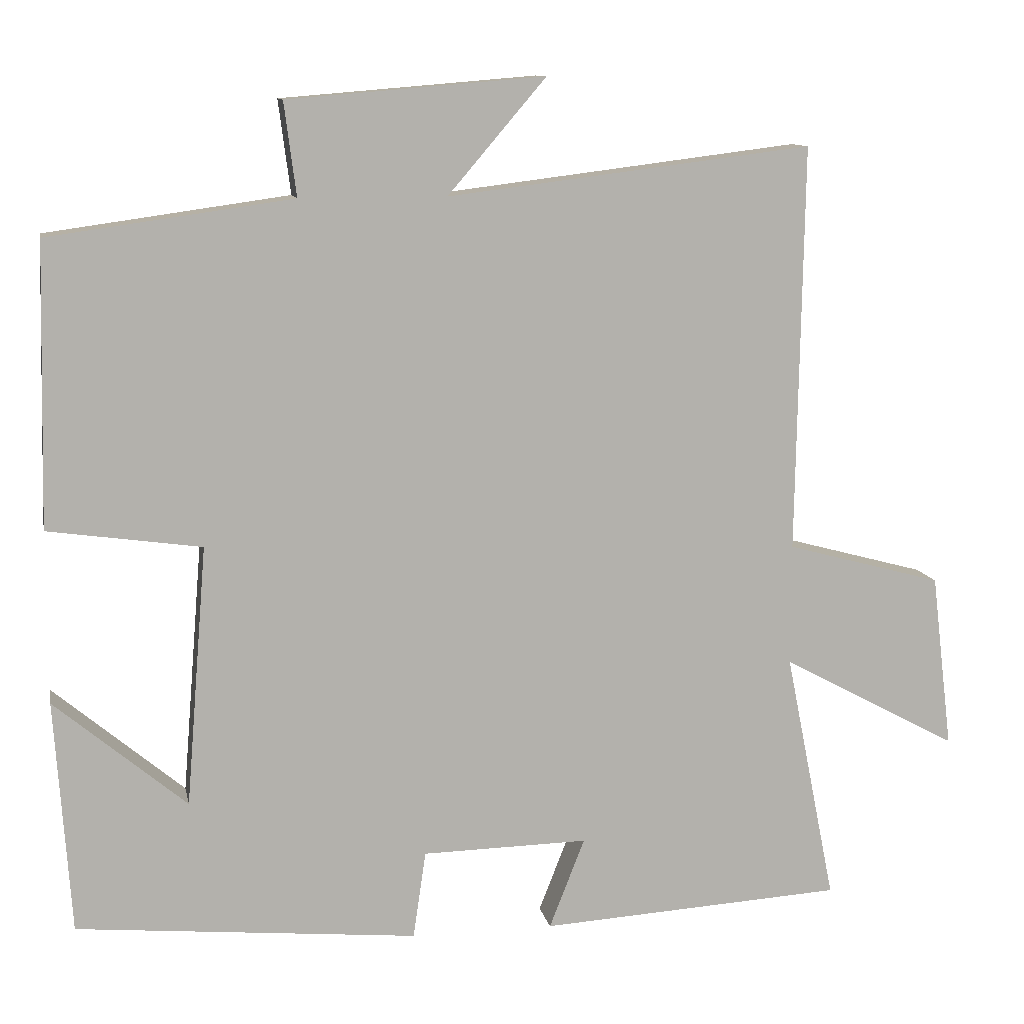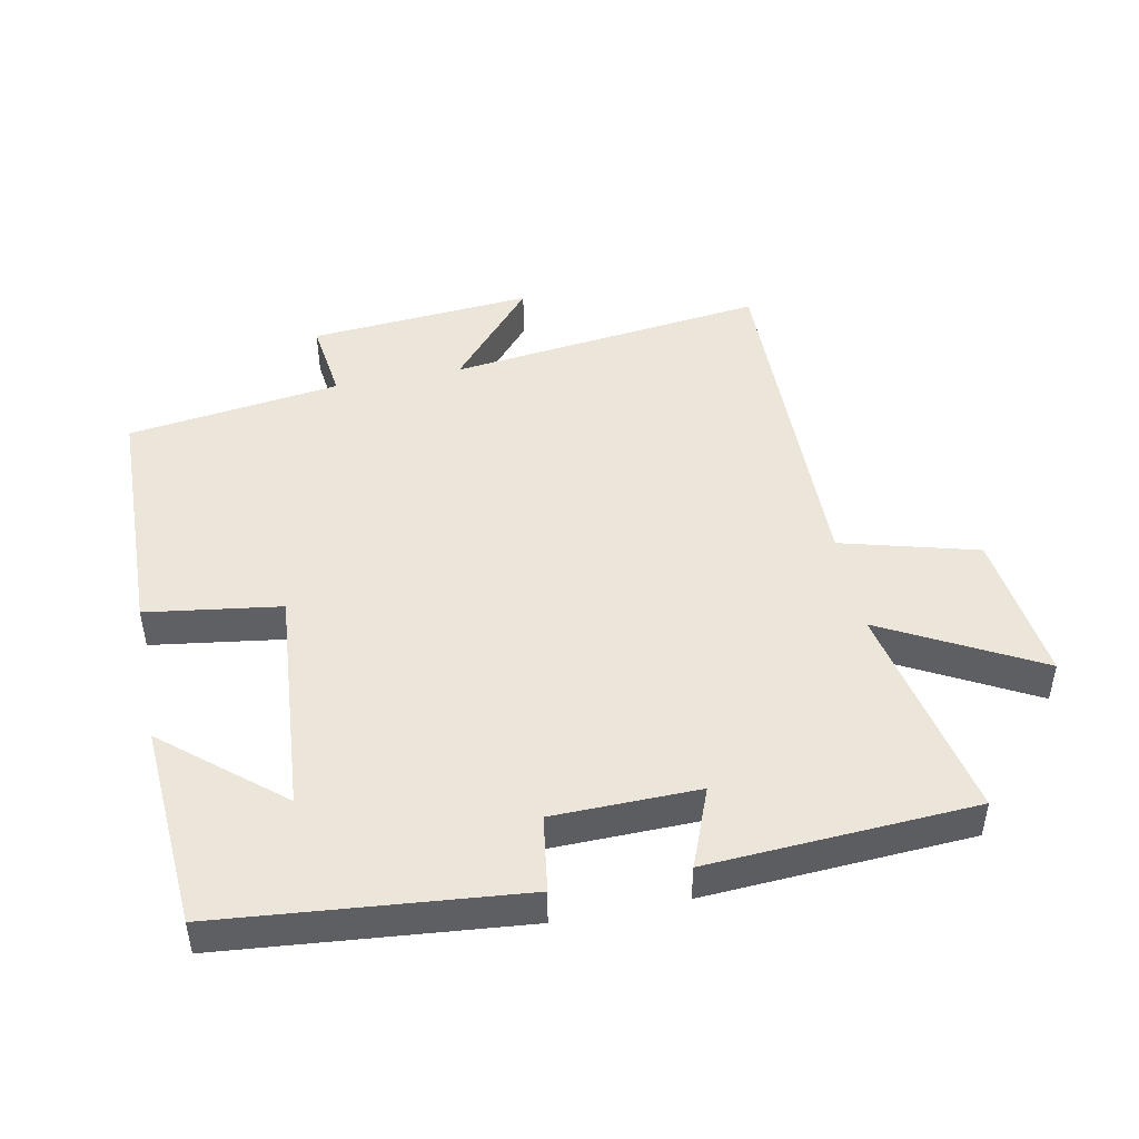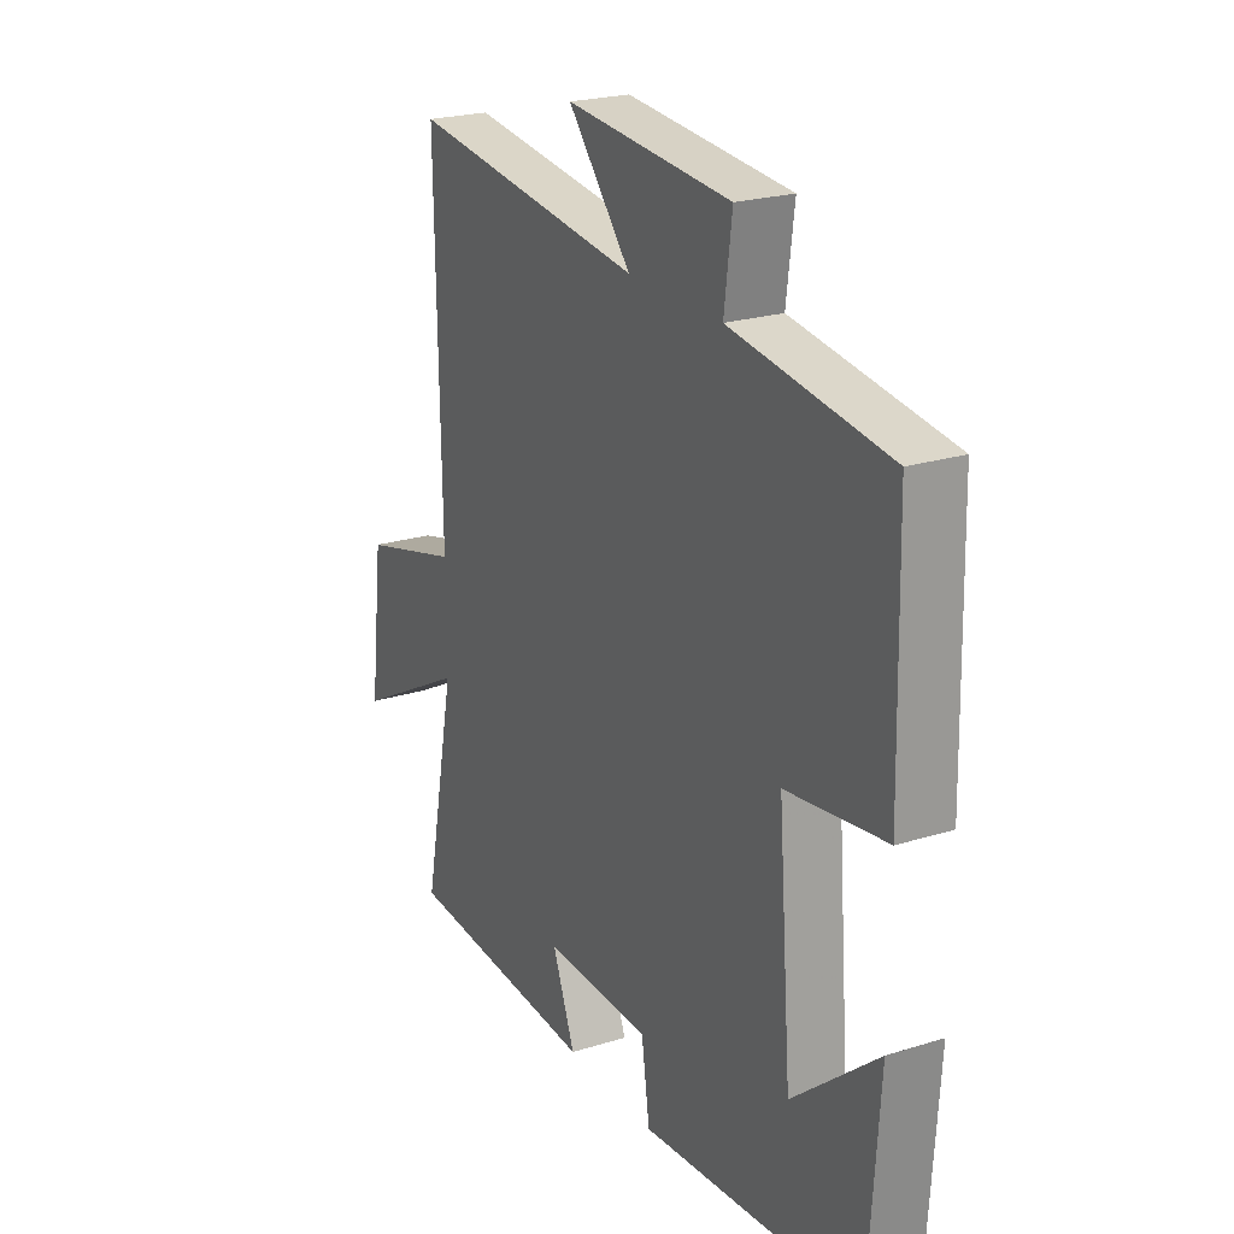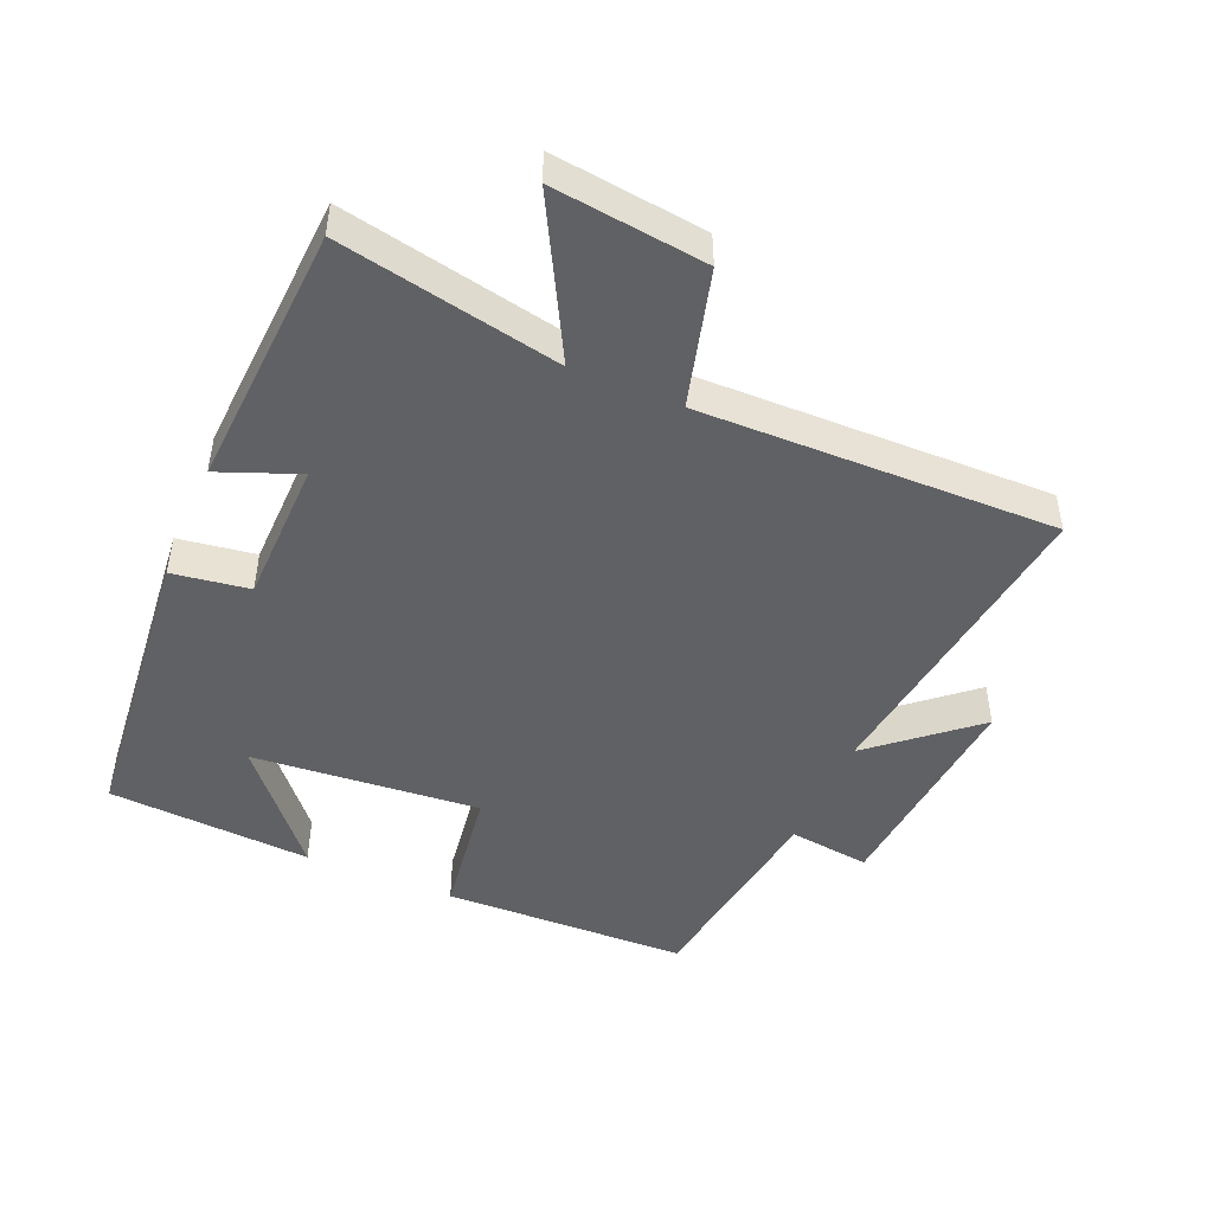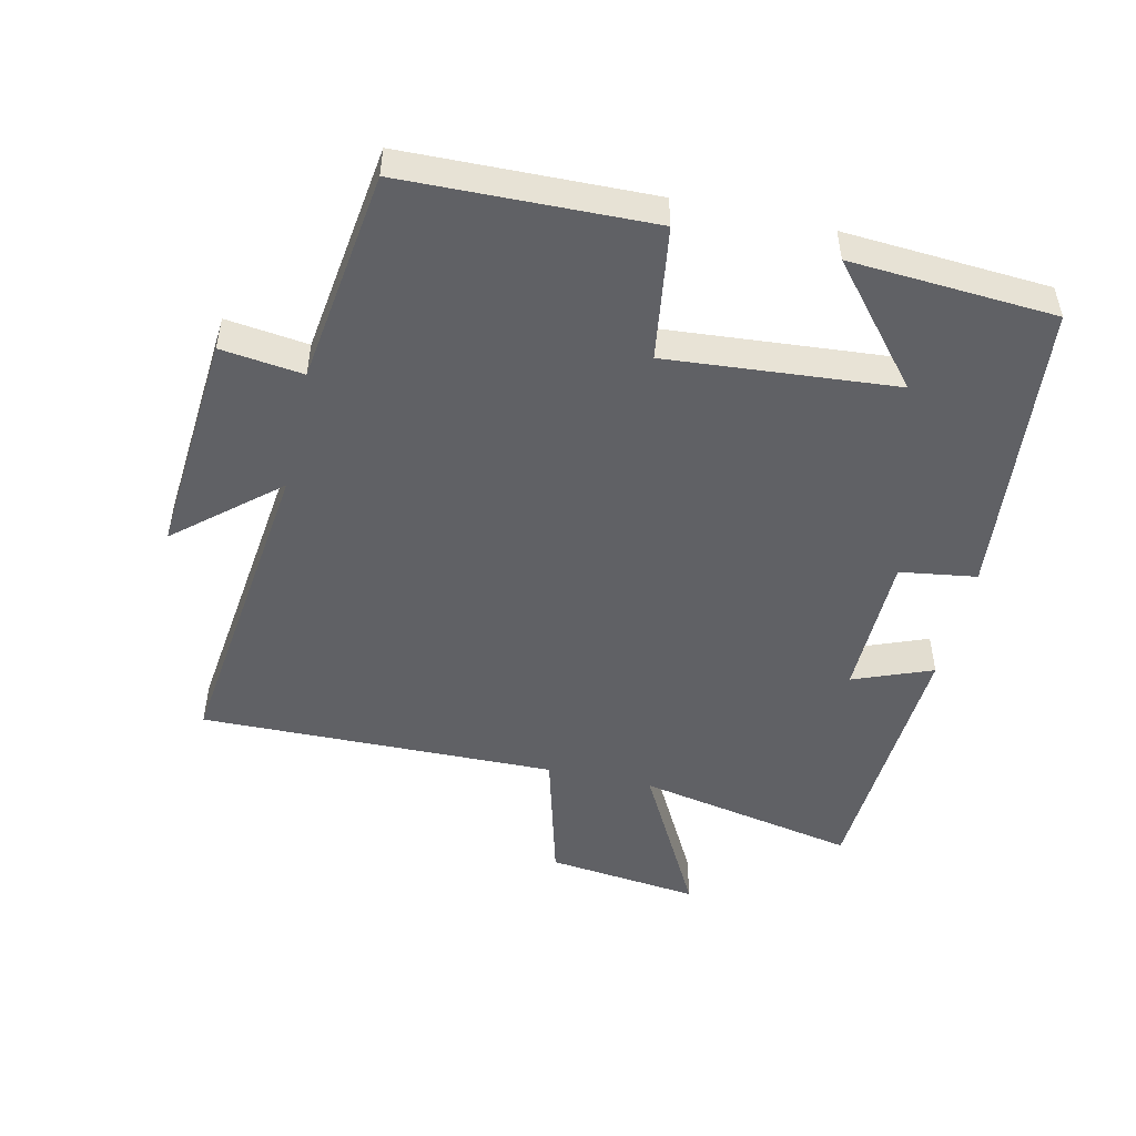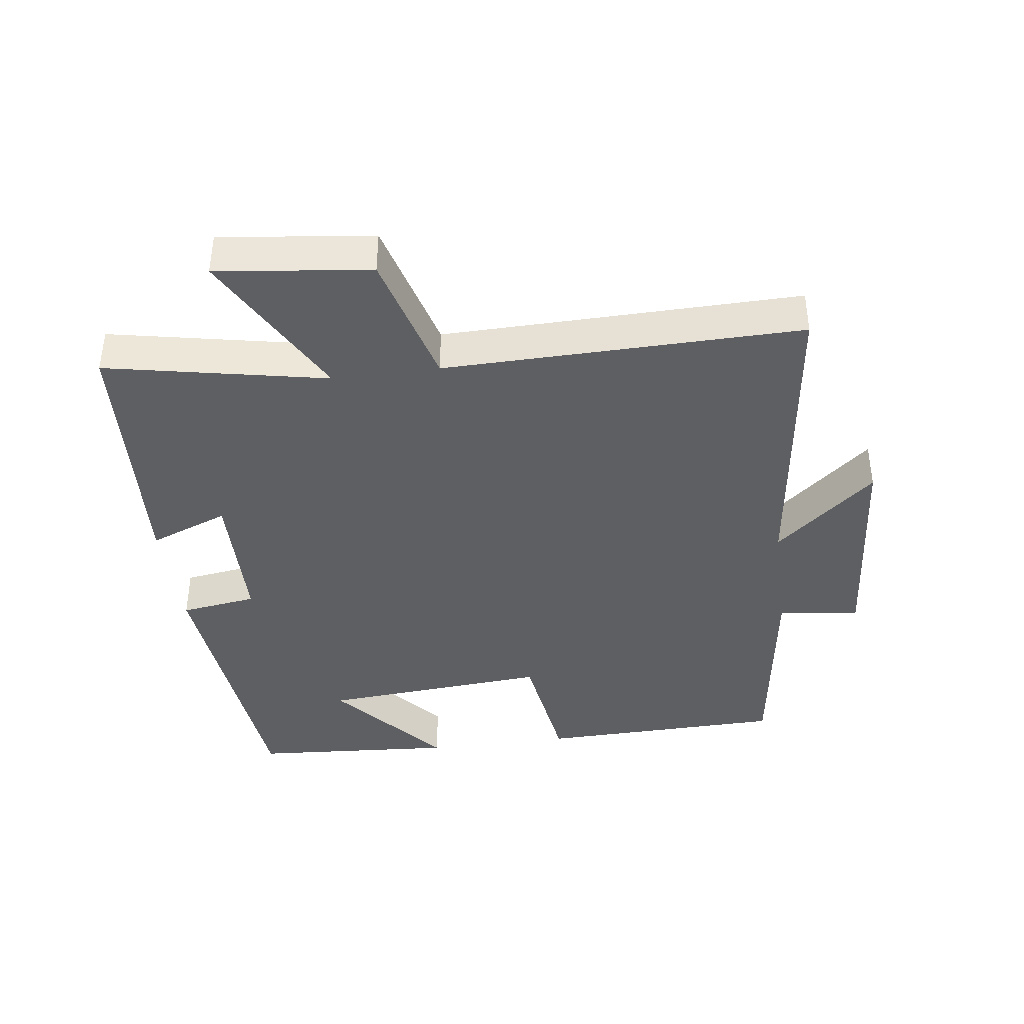
<metadata>
{"format":"obj","ext":"obj","renderer":"f3d","projection":"perspective","resolution":1024,"background":"white","views":[{"elev":11.0,"azim":168.8,"up":"+Z"},{"elev":46.7,"azim":168.7,"up":"+Y"},{"elev":22.9,"azim":62.0,"up":"+Z"},{"elev":-47.0,"azim":-113.1,"up":"+Y"},{"elev":-49.4,"azim":77.3,"up":"+Y"},{"elev":-39.8,"azim":-82.4,"up":"+Y"}]}
</metadata>
<code>
v -0.567 0.07 -0.476
v -0.5 0.07 -0.142
v -0.735 0.07 -0.268
v -0.707 0.07 -0.036
v -0.5 0.07 0.02
v -0.509 0.07 0.56
v -0.026 0.07 0.5
v -0.156 0.07 0.652
v 0.184 0.07 0.624
v 0.168 0.07 0.5
v 0.491 0.07 0.455
v 0.5 0.07 0.081
v 0.297 0.07 0.052
v 0.325 0.07 -0.294
v 0.5 0.07 -0.147
v 0.479 0.07 -0.457
v 0.026 0.07 -0.5
v 0.009 0.07 -0.384
v -0.211 0.07 -0.38
v -0.164 0.07 -0.5
v -0.567 0 -0.476
v -0.5 0 -0.142
v -0.735 0 -0.268
v -0.707 0 -0.036
v -0.5 0 0.02
v -0.509 0 0.56
v -0.026 0 0.5
v -0.156 0 0.652
v 0.184 0 0.624
v 0.168 0 0.5
v 0.491 0 0.455
v 0.5 0 0.081
v 0.297 0 0.052
v 0.325 0 -0.294
v 0.5 0 -0.147
v 0.479 0 -0.457
v 0.026 0 -0.5
v 0.009 0 -0.384
v -0.211 0 -0.38
v -0.164 0 -0.5
f 19 20 1 2
f 18 19 2
f 16 17 18
f 16 18 2
f 14 15 16
f 14 16 2
f 13 14 2
f 10 11 12 13
f 10 13 2
f 7 8 9 10
f 7 10 2 3
f 5 6 7
f 5 7 3
f 3 4 5
f 22 21 40 39
f 22 39 38
f 38 37 36
f 22 38 36
f 36 35 34
f 22 36 34
f 22 34 33
f 33 32 31 30
f 22 33 30
f 30 29 28 27
f 23 22 30 27
f 27 26 25
f 23 27 25
f 25 24 23
f 1 21 22 2
f 2 22 23 3
f 3 23 24 4
f 4 24 25 5
f 5 25 26 6
f 6 26 27 7
f 7 27 28 8
f 8 28 29 9
f 9 29 30 10
f 10 30 31 11
f 11 31 32 12
f 12 32 33 13
f 13 33 34 14
f 14 34 35 15
f 15 35 36 16
f 16 36 37 17
f 17 37 38 18
f 18 38 39 19
f 19 39 40 20
f 20 40 21 1

</code>
